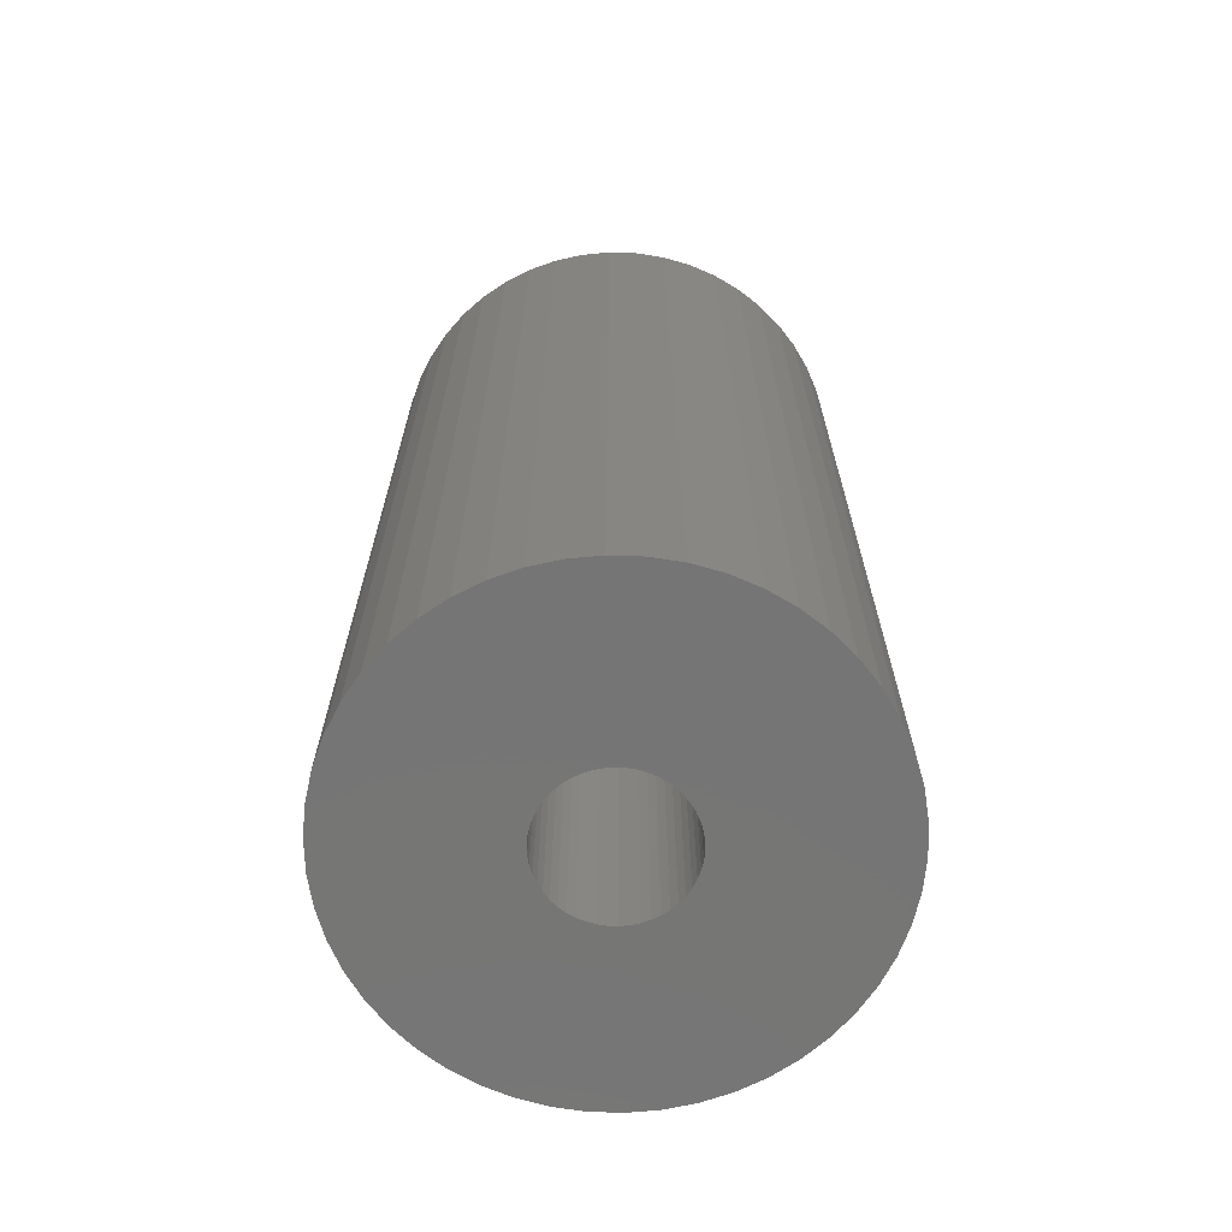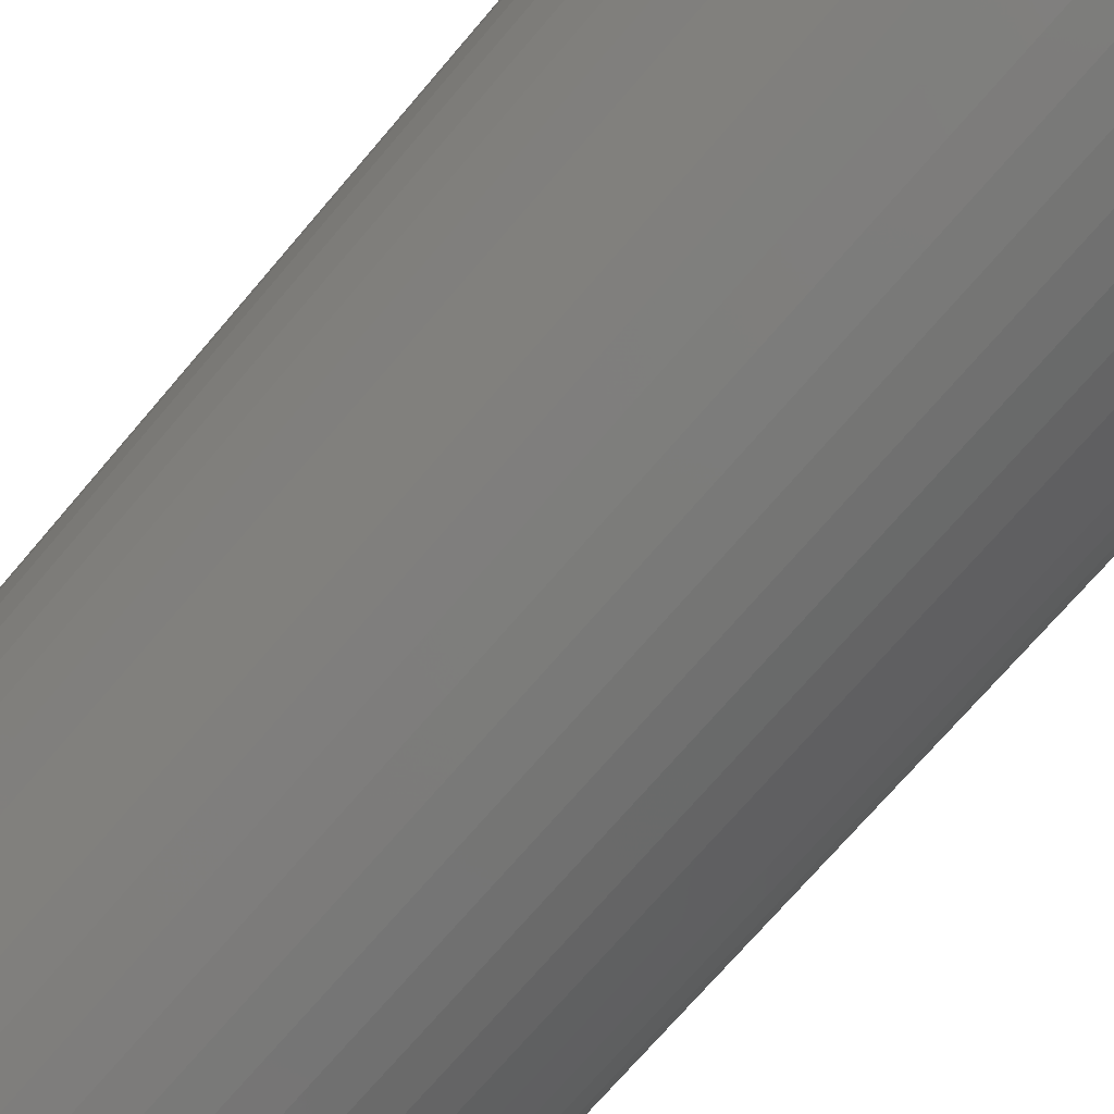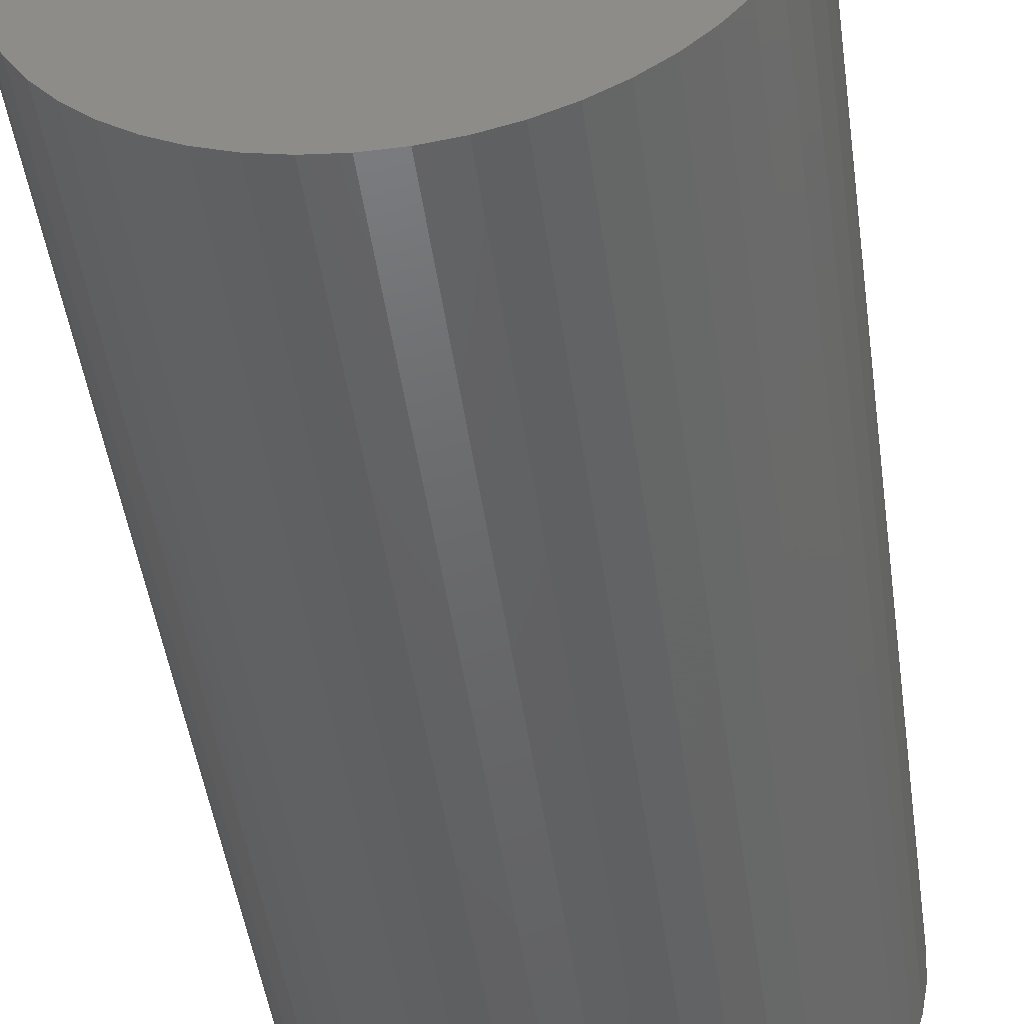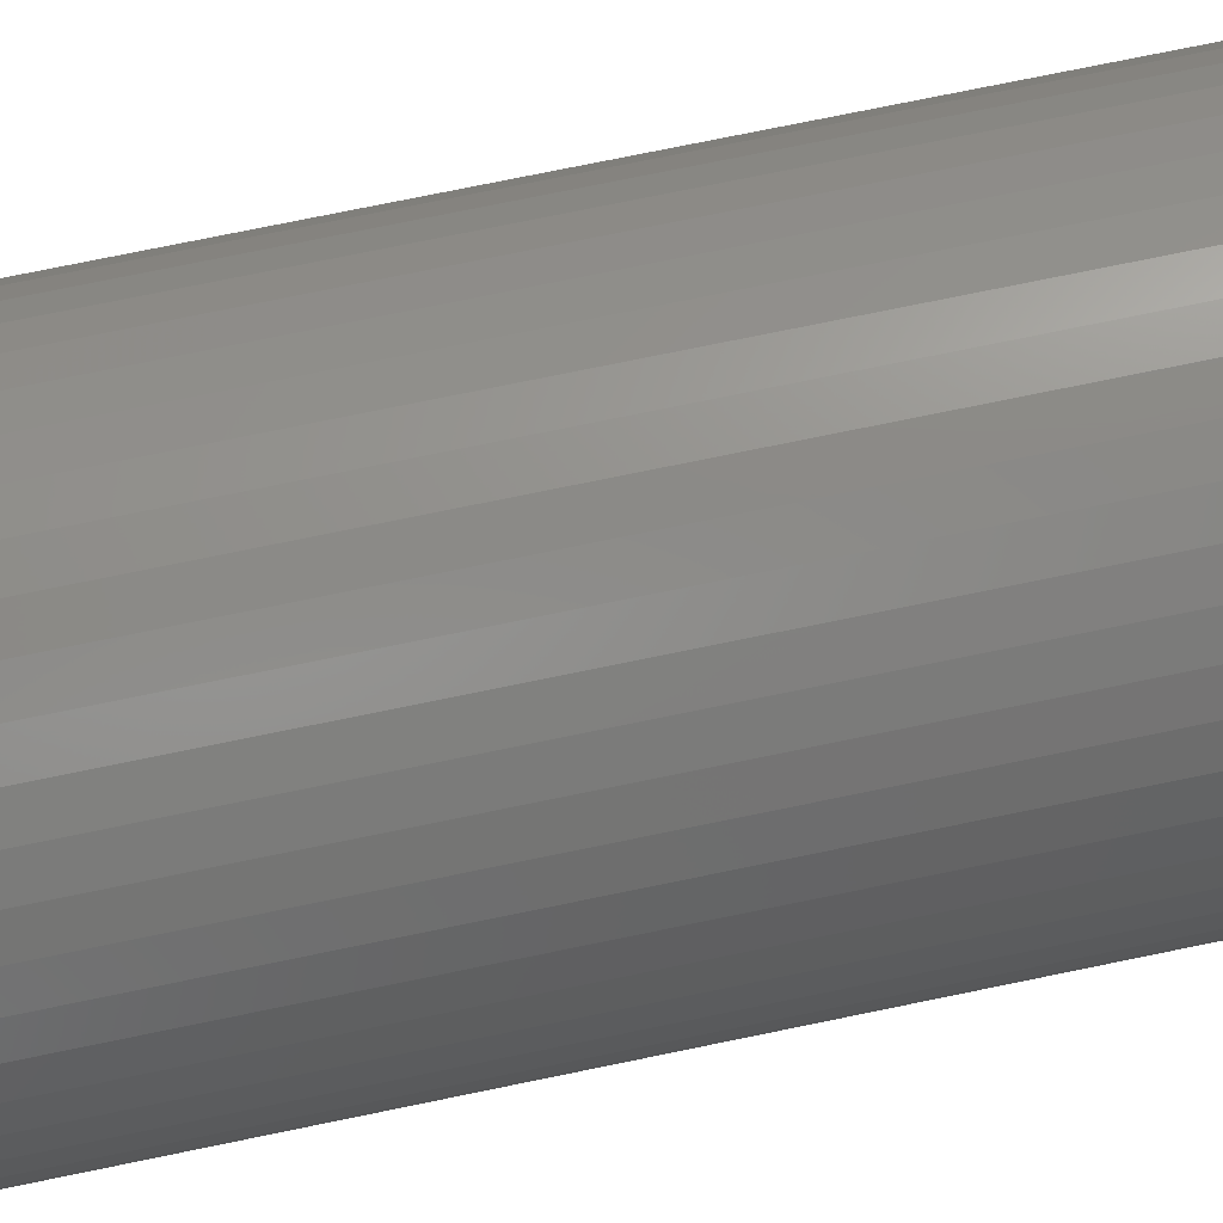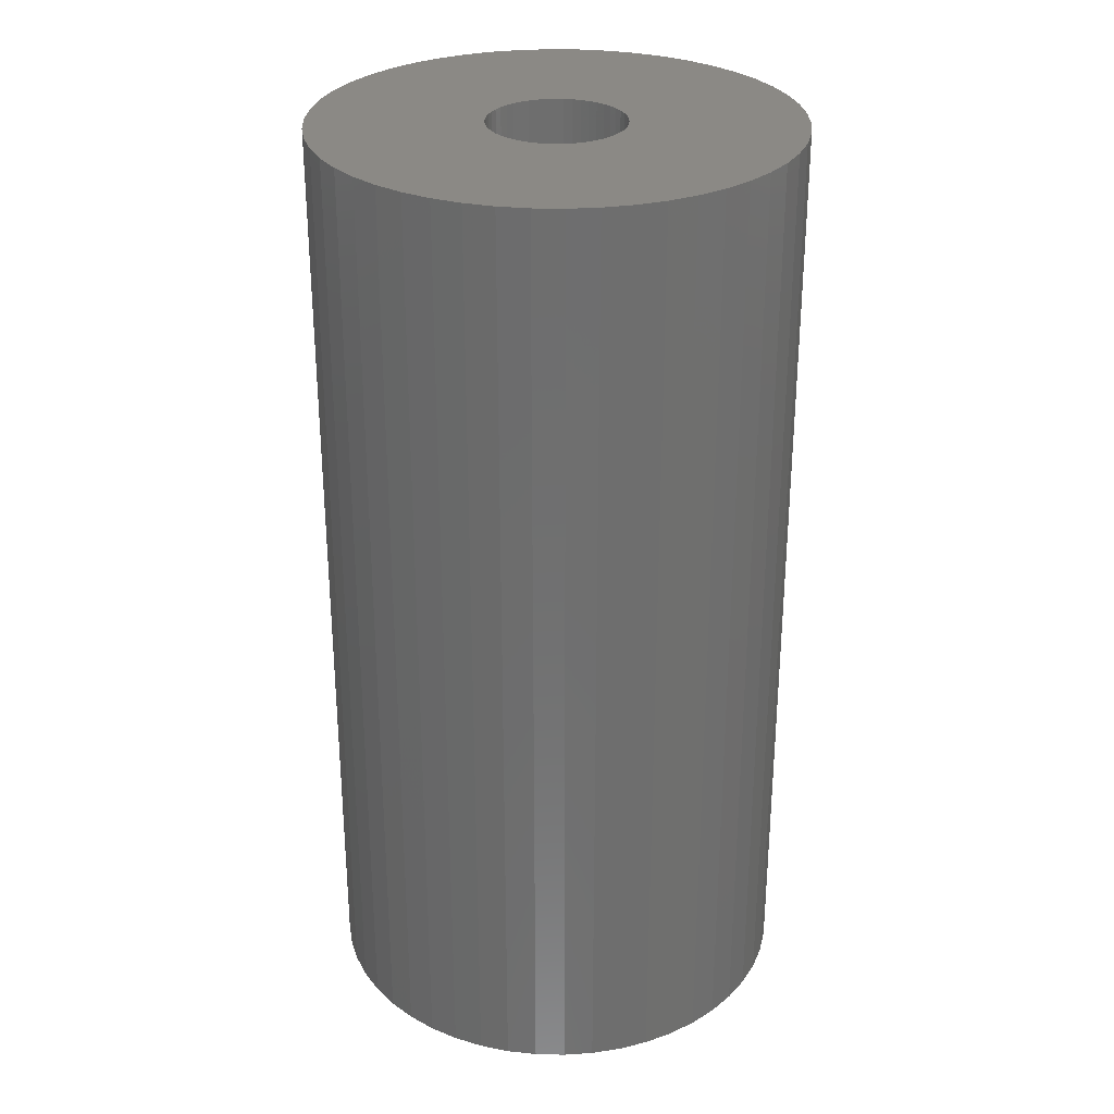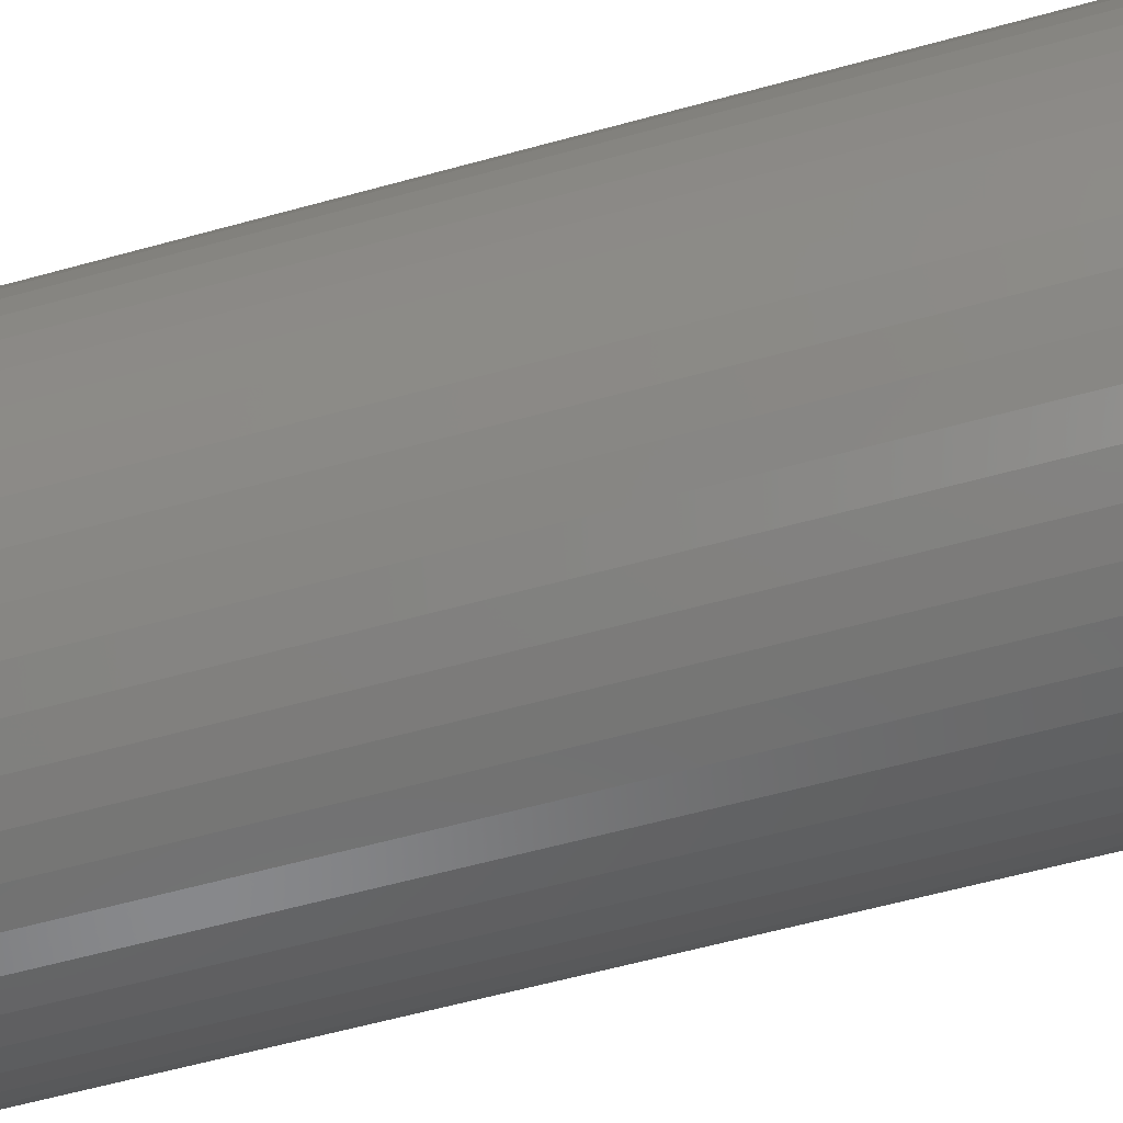
<metadata>
{"format":"stl","ext":"stl","renderer":"f3d","projection":"perspective","resolution":1024,"background":"white","views":[{"elev":-67.9,"azim":63.0,"up":"+Z"},{"elev":-71.6,"azim":139.6,"up":"+Y"},{"elev":-47.5,"azim":-172.0,"up":"+Y"},{"elev":77.9,"azim":78.5,"up":"+Y"},{"elev":29.3,"azim":174.6,"up":"+Z"},{"elev":-61.5,"azim":105.6,"up":"+Y"}]}
</metadata>
<code>
# stl→obj: 200 verts, 400 faces
v 17.5 0 34.5
v 17.36 2.193 -34.5
v 17.36 2.193 34.5
v 17.5 0 -34.5
v -17.5 0 -34.5
v -17.36 2.193 34.5
v -17.36 2.193 -34.5
v -17.5 0 34.5
v 1.099 17.47 -34.5
v -1.099 17.47 34.5
v 1.099 17.47 34.5
v -1.099 17.47 -34.5
v -1.099 -17.47 -34.5
v 1.099 -17.47 34.5
v -1.099 -17.47 34.5
v 1.099 -17.47 -34.5
v 12.76 11.98 -34.5
v 11.15 13.48 34.5
v 12.76 11.98 34.5
v 11.15 13.48 -34.5
v -11.15 13.48 -34.5
v -12.76 11.98 34.5
v -11.15 13.48 34.5
v -12.76 11.98 -34.5
v -5.408 16.64 -34.5
v -7.451 15.83 34.5
v -5.408 16.64 34.5
v -7.451 15.83 -34.5
v 16.27 6.442 34.5
v 15.34 8.431 -34.5
v 15.34 8.431 34.5
v 16.27 6.442 -34.5
v 16.95 4.352 -34.5
v 16.95 4.352 34.5
v 7.451 15.83 -34.5
v 5.408 16.64 34.5
v 7.451 15.83 34.5
v 5.408 16.64 -34.5
v 9.377 14.78 -34.5
v 9.377 14.78 34.5
v -16.27 6.442 -34.5
v -15.34 8.431 34.5
v -15.34 8.431 -34.5
v -16.27 6.442 34.5
v -16.95 4.352 -34.5
v -16.95 4.352 34.5
v -3.279 17.19 -34.5
v -3.279 17.19 34.5
v 3.279 -17.19 34.5
v 3.279 -17.19 -34.5
v 14.16 10.29 34.5
v 14.16 10.29 -34.5
v 3.279 17.19 34.5
v 3.279 17.19 -34.5
v -14.16 10.29 34.5
v -14.16 10.29 -34.5
v 5 0 34.5
v 4.961 0.6267 34.5
v 17.36 -2.193 34.5
v 4.843 1.243 34.5
v 4.961 -0.6267 34.5
v 4.649 1.841 34.5
v 16.95 -4.352 34.5
v 4.382 2.409 34.5
v 4.843 -1.243 34.5
v 4.045 2.939 34.5
v 16.27 -6.442 34.5
v 3.645 3.423 34.5
v 4.649 -1.841 34.5
v 3.187 3.853 34.5
v 15.34 -8.431 34.5
v 2.679 4.222 34.5
v 4.382 -2.409 34.5
v 2.129 4.524 34.5
v 14.16 -10.29 34.5
v 4.045 -2.939 34.5
v 1.545 4.755 34.5
v 0.9369 4.911 34.5
v 0.314 4.99 34.5
v -0.314 4.99 34.5
v -0.9369 4.911 34.5
v -1.545 4.755 34.5
v -2.129 4.524 34.5
v -2.679 4.222 34.5
v -9.377 14.78 34.5
v -3.187 3.853 34.5
v -3.645 3.423 34.5
v -4.045 2.939 34.5
v 12.76 -11.98 34.5
v 3.645 -3.423 34.5
v 11.15 -13.48 34.5
v 3.187 -3.853 34.5
v 9.377 -14.78 34.5
v 2.679 -4.222 34.5
v 7.451 -15.83 34.5
v 2.129 -4.524 34.5
v 5.408 -16.64 34.5
v 1.545 -4.755 34.5
v 0.9369 -4.911 34.5
v 0.314 -4.99 34.5
v -0.314 -4.99 34.5
v -0.9369 -4.911 34.5
v -3.279 -17.19 34.5
v -1.545 -4.755 34.5
v -5.408 -16.64 34.5
v -2.129 -4.524 34.5
v -7.451 -15.83 34.5
v -2.679 -4.222 34.5
v -9.377 -14.78 34.5
v -3.187 -3.853 34.5
v -11.15 -13.48 34.5
v -3.645 -3.423 34.5
v -12.76 -11.98 34.5
v -4.045 -2.939 34.5
v -14.16 -10.29 34.5
v -4.382 -2.409 34.5
v -15.34 -8.431 34.5
v -4.649 -1.841 34.5
v -16.27 -6.442 34.5
v -4.843 -1.243 34.5
v -16.95 -4.352 34.5
v -4.961 -0.6267 34.5
v -17.36 -2.193 34.5
v -5 0 34.5
v -4.382 2.409 34.5
v -4.649 1.841 34.5
v -4.843 1.243 34.5
v -4.961 0.6267 34.5
v -9.377 14.78 -34.5
v 17.36 -2.193 -34.5
v 16.95 -4.352 -34.5
v -15.34 -8.431 -34.5
v -16.27 -6.442 -34.5
v -14.16 -10.29 -34.5
v 5 0 -34.5
v 4.961 -0.6267 -34.5
v 4.843 -1.243 -34.5
v 16.27 -6.442 -34.5
v 4.961 0.6267 -34.5
v 4.649 -1.841 -34.5
v 15.34 -8.431 -34.5
v 4.382 -2.409 -34.5
v 14.16 -10.29 -34.5
v 4.843 1.243 -34.5
v 4.045 -2.939 -34.5
v 12.76 -11.98 -34.5
v 3.645 -3.423 -34.5
v 11.15 -13.48 -34.5
v 4.649 1.841 -34.5
v 3.187 -3.853 -34.5
v 9.377 -14.78 -34.5
v 2.679 -4.222 -34.5
v 7.451 -15.83 -34.5
v 4.382 2.409 -34.5
v 2.129 -4.524 -34.5
v 5.408 -16.64 -34.5
v 4.045 2.939 -34.5
v 1.545 -4.755 -34.5
v 0.9369 -4.911 -34.5
v 0.314 -4.99 -34.5
v -0.314 -4.99 -34.5
v -0.9369 -4.911 -34.5
v -3.279 -17.19 -34.5
v -1.545 -4.755 -34.5
v -5.408 -16.64 -34.5
v -2.129 -4.524 -34.5
v -7.451 -15.83 -34.5
v -2.679 -4.222 -34.5
v -9.377 -14.78 -34.5
v -3.187 -3.853 -34.5
v -11.15 -13.48 -34.5
v -3.645 -3.423 -34.5
v -12.76 -11.98 -34.5
v -4.045 -2.939 -34.5
v 3.645 3.423 -34.5
v 3.187 3.853 -34.5
v 2.679 4.222 -34.5
v 2.129 4.524 -34.5
v 1.545 4.755 -34.5
v 0.9369 4.911 -34.5
v 0.314 4.99 -34.5
v -0.314 4.99 -34.5
v -0.9369 4.911 -34.5
v -1.545 4.755 -34.5
v -2.129 4.524 -34.5
v -2.679 4.222 -34.5
v -3.187 3.853 -34.5
v -3.645 3.423 -34.5
v -4.045 2.939 -34.5
v -4.382 2.409 -34.5
v -4.649 1.841 -34.5
v -4.843 1.243 -34.5
v -4.961 0.6267 -34.5
v -5 0 -34.5
v -4.382 -2.409 -34.5
v -4.649 -1.841 -34.5
v -4.843 -1.243 -34.5
v -16.95 -4.352 -34.5
v -4.961 -0.6267 -34.5
v -17.36 -2.193 -34.5
f 1 2 3
f 2 1 4
f 5 6 7
f 6 5 8
f 9 10 11
f 10 9 12
f 13 14 15
f 14 13 16
f 17 18 19
f 18 17 20
f 21 22 23
f 22 21 24
f 25 26 27
f 26 25 28
f 29 30 31
f 30 29 32
f 3 33 34
f 33 3 2
f 35 36 37
f 36 35 38
f 39 37 40
f 37 39 35
f 41 42 43
f 42 41 44
f 45 44 41
f 44 45 46
f 47 27 48
f 27 47 25
f 16 49 14
f 49 16 50
f 34 32 29
f 32 34 33
f 51 17 19
f 17 51 52
f 31 52 51
f 52 31 30
f 38 53 36
f 53 38 54
f 54 11 53
f 11 54 9
f 20 40 18
f 40 20 39
f 43 55 56
f 55 43 42
f 56 22 24
f 22 56 55
f 7 46 45
f 46 7 6
f 57 1 3
f 58 3 34
f 1 57 59
f 60 34 29
f 61 59 57
f 62 29 31
f 59 61 63
f 64 31 51
f 65 63 61
f 66 51 19
f 63 65 67
f 68 19 18
f 69 67 65
f 70 18 40
f 67 69 71
f 72 40 37
f 73 71 69
f 74 37 36
f 71 73 75
f 76 75 73
f 3 58 57
f 34 60 58
f 29 62 60
f 31 64 62
f 51 66 64
f 19 68 66
f 77 36 53
f 18 70 68
f 40 72 70
f 37 74 72
f 36 77 74
f 78 53 11
f 53 78 77
f 11 79 78
f 11 80 79
f 10 80 11
f 80 10 81
f 48 81 10
f 81 48 82
f 27 82 48
f 82 27 83
f 26 83 27
f 83 26 84
f 85 84 26
f 84 85 86
f 23 86 85
f 86 23 87
f 22 87 23
f 55 88 22
f 87 22 88
f 75 76 89
f 90 89 76
f 89 90 91
f 92 91 90
f 91 92 93
f 94 93 92
f 93 94 95
f 96 95 94
f 95 96 97
f 98 97 96
f 97 98 49
f 99 49 98
f 49 99 14
f 100 14 99
f 101 14 100
f 15 101 102
f 101 15 14
f 103 102 104
f 105 104 106
f 107 106 108
f 109 108 110
f 102 103 15
f 111 110 112
f 113 112 114
f 115 114 116
f 117 116 118
f 119 118 120
f 121 120 122
f 104 105 103
f 123 122 124
f 88 55 125
f 42 125 55
f 106 107 105
f 125 42 126
f 108 109 107
f 44 126 42
f 110 111 109
f 126 44 127
f 112 113 111
f 46 127 44
f 114 115 113
f 127 46 128
f 116 117 115
f 6 128 46
f 118 119 117
f 128 6 124
f 120 121 119
f 8 124 6
f 122 123 121
f 124 8 123
f 28 85 26
f 85 28 129
f 129 23 85
f 23 129 21
f 12 48 10
f 48 12 47
f 59 4 1
f 4 59 130
f 63 130 59
f 130 63 131
f 132 119 133
f 119 132 117
f 134 117 132
f 117 134 115
f 135 4 130
f 136 130 131
f 4 135 2
f 137 131 138
f 139 2 135
f 140 138 141
f 2 139 33
f 142 141 143
f 144 33 139
f 145 143 146
f 33 144 32
f 147 146 148
f 149 32 144
f 150 148 151
f 32 149 30
f 152 151 153
f 154 30 149
f 155 153 156
f 30 154 52
f 157 52 154
f 130 136 135
f 131 137 136
f 138 140 137
f 141 142 140
f 143 145 142
f 146 147 145
f 158 156 50
f 148 150 147
f 151 152 150
f 153 155 152
f 156 158 155
f 159 50 16
f 50 159 158
f 16 160 159
f 16 161 160
f 13 161 16
f 161 13 162
f 163 162 13
f 162 163 164
f 165 164 163
f 164 165 166
f 167 166 165
f 166 167 168
f 169 168 167
f 168 169 170
f 171 170 169
f 170 171 172
f 173 172 171
f 134 174 173
f 172 173 174
f 52 157 17
f 175 17 157
f 17 175 20
f 176 20 175
f 20 176 39
f 177 39 176
f 39 177 35
f 178 35 177
f 35 178 38
f 179 38 178
f 38 179 54
f 180 54 179
f 54 180 9
f 181 9 180
f 182 9 181
f 12 182 183
f 182 12 9
f 47 183 184
f 25 184 185
f 28 185 186
f 129 186 187
f 183 47 12
f 21 187 188
f 24 188 189
f 56 189 190
f 43 190 191
f 41 191 192
f 45 192 193
f 184 25 47
f 7 193 194
f 174 134 195
f 132 195 134
f 185 28 25
f 195 132 196
f 186 129 28
f 133 196 132
f 187 21 129
f 196 133 197
f 188 24 21
f 198 197 133
f 189 56 24
f 197 198 199
f 190 43 56
f 200 199 198
f 191 41 43
f 199 200 194
f 192 45 41
f 5 194 200
f 193 7 45
f 194 5 7
f 153 93 95
f 93 153 151
f 71 138 67
f 138 71 141
f 173 115 134
f 115 173 113
f 133 121 198
f 121 133 119
f 148 89 91
f 89 148 146
f 156 95 97
f 95 156 153
f 50 97 49
f 97 50 156
f 75 141 71
f 141 75 143
f 89 143 75
f 143 89 146
f 67 131 63
f 131 67 138
f 163 15 103
f 15 163 13
f 167 105 107
f 105 167 165
f 165 103 105
f 103 165 163
f 198 123 200
f 123 198 121
f 200 8 5
f 8 200 123
f 151 91 93
f 91 151 148
f 169 107 109
f 107 169 167
f 171 109 111
f 109 171 169
f 173 111 113
f 111 173 171
f 135 58 139
f 58 135 57
f 124 193 128
f 193 124 194
f 182 79 80
f 79 182 181
f 160 101 100
f 101 160 161
f 176 68 70
f 68 176 175
f 188 86 87
f 86 188 187
f 185 82 83
f 82 185 184
f 149 64 154
f 64 149 62
f 139 60 144
f 60 139 58
f 179 74 77
f 74 179 178
f 180 77 78
f 77 180 179
f 178 72 74
f 72 178 177
f 126 190 125
f 190 126 191
f 88 188 87
f 188 88 189
f 127 191 126
f 191 127 192
f 184 81 82
f 81 184 183
f 159 100 99
f 100 159 160
f 144 62 149
f 62 144 60
f 157 68 175
f 68 157 66
f 154 66 157
f 66 154 64
f 181 78 79
f 78 181 180
f 177 70 72
f 70 177 176
f 125 189 88
f 189 125 190
f 128 192 127
f 192 128 193
f 186 83 84
f 83 186 185
f 187 84 86
f 84 187 186
f 183 80 81
f 80 183 182
f 137 61 136
f 61 137 65
f 170 112 110
f 112 170 172
f 116 196 118
f 196 116 195
f 112 174 114
f 174 112 172
f 152 96 94
f 96 152 155
f 142 69 140
f 69 142 73
f 136 57 135
f 57 136 61
f 118 197 120
f 197 118 196
f 147 92 90
f 92 147 150
f 155 98 96
f 98 155 158
f 158 99 98
f 99 158 159
f 145 73 142
f 73 145 76
f 147 76 145
f 76 147 90
f 140 65 137
f 65 140 69
f 161 102 101
f 102 161 162
f 162 104 102
f 104 162 164
f 114 195 116
f 195 114 174
f 120 199 122
f 199 120 197
f 122 194 124
f 194 122 199
f 150 94 92
f 94 150 152
f 168 110 108
f 110 168 170
f 164 106 104
f 106 164 166
f 166 108 106
f 108 166 168

</code>
